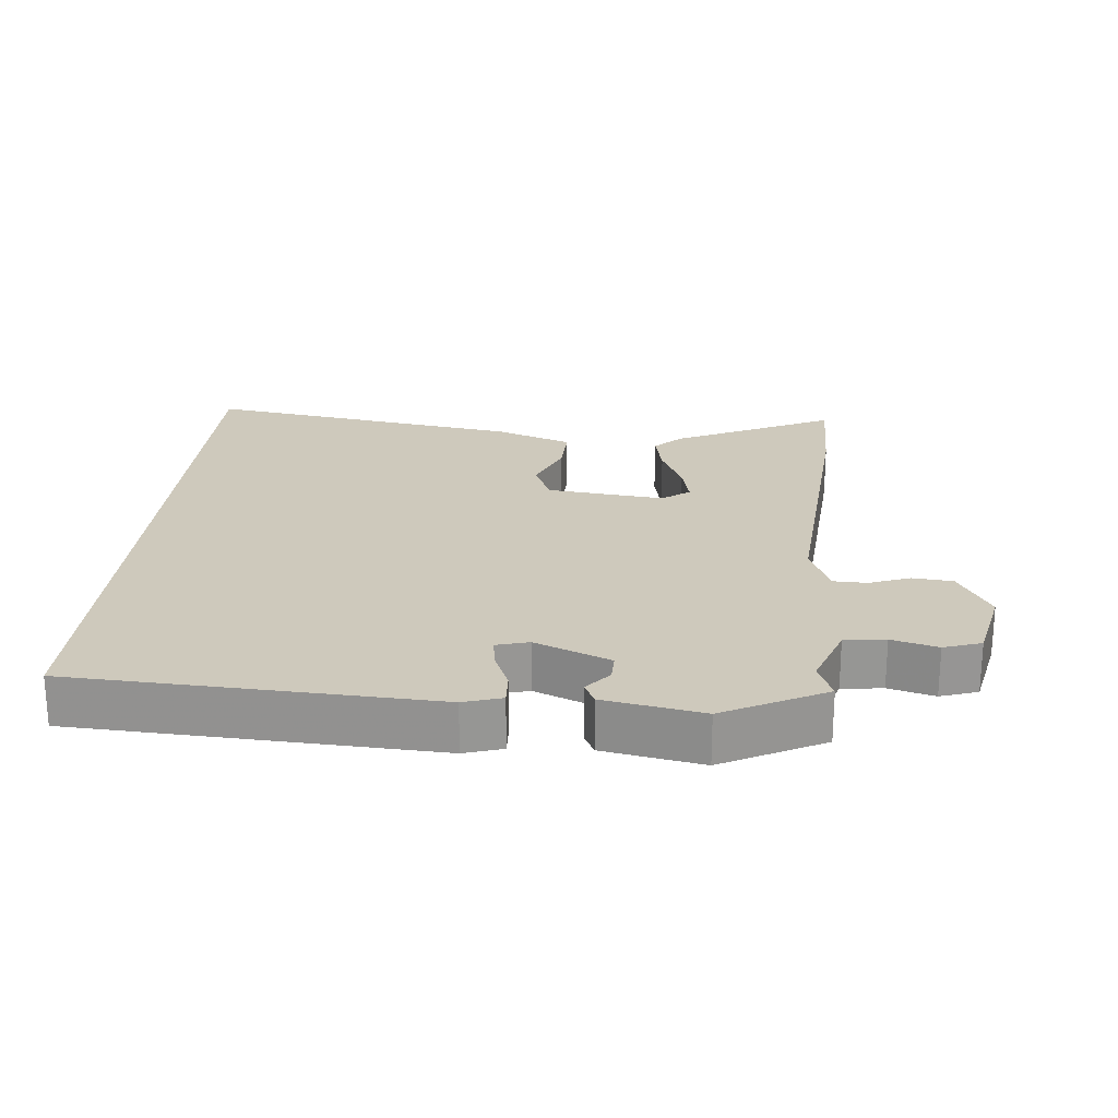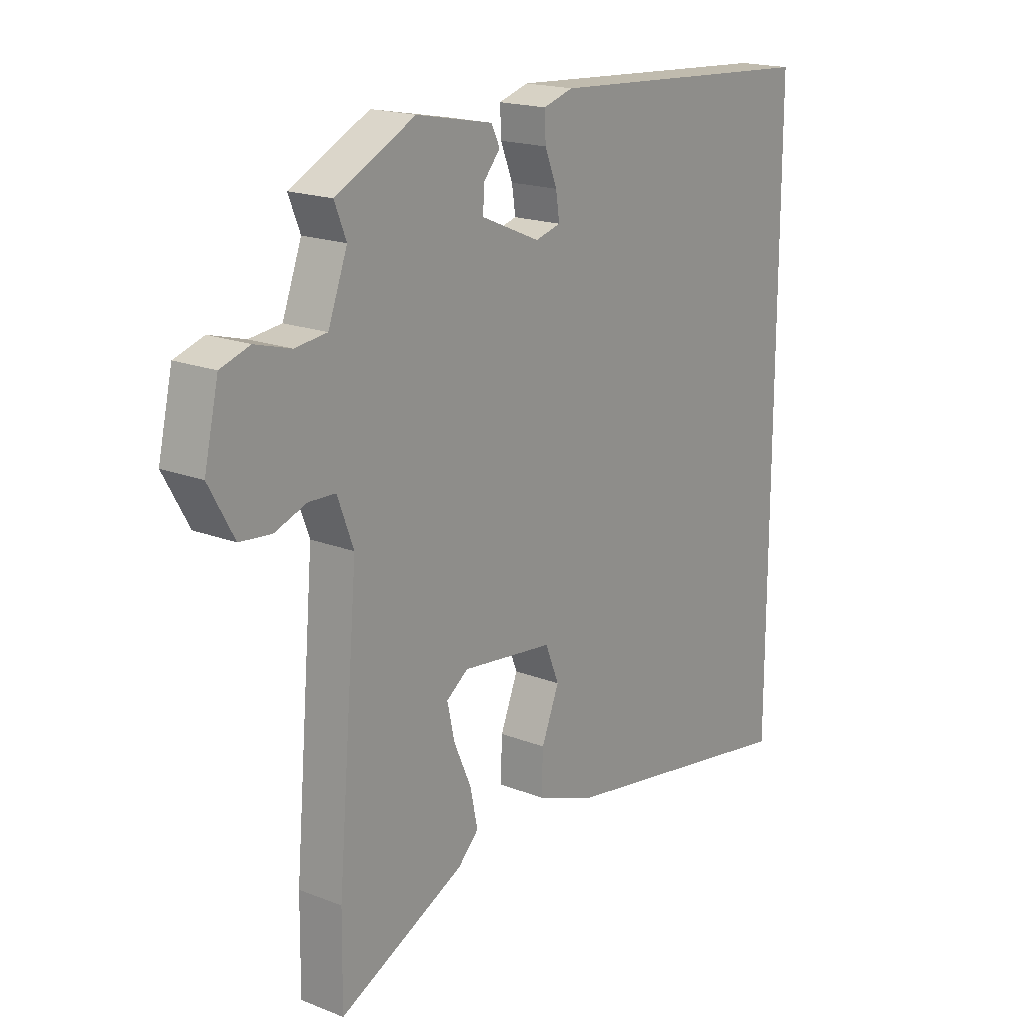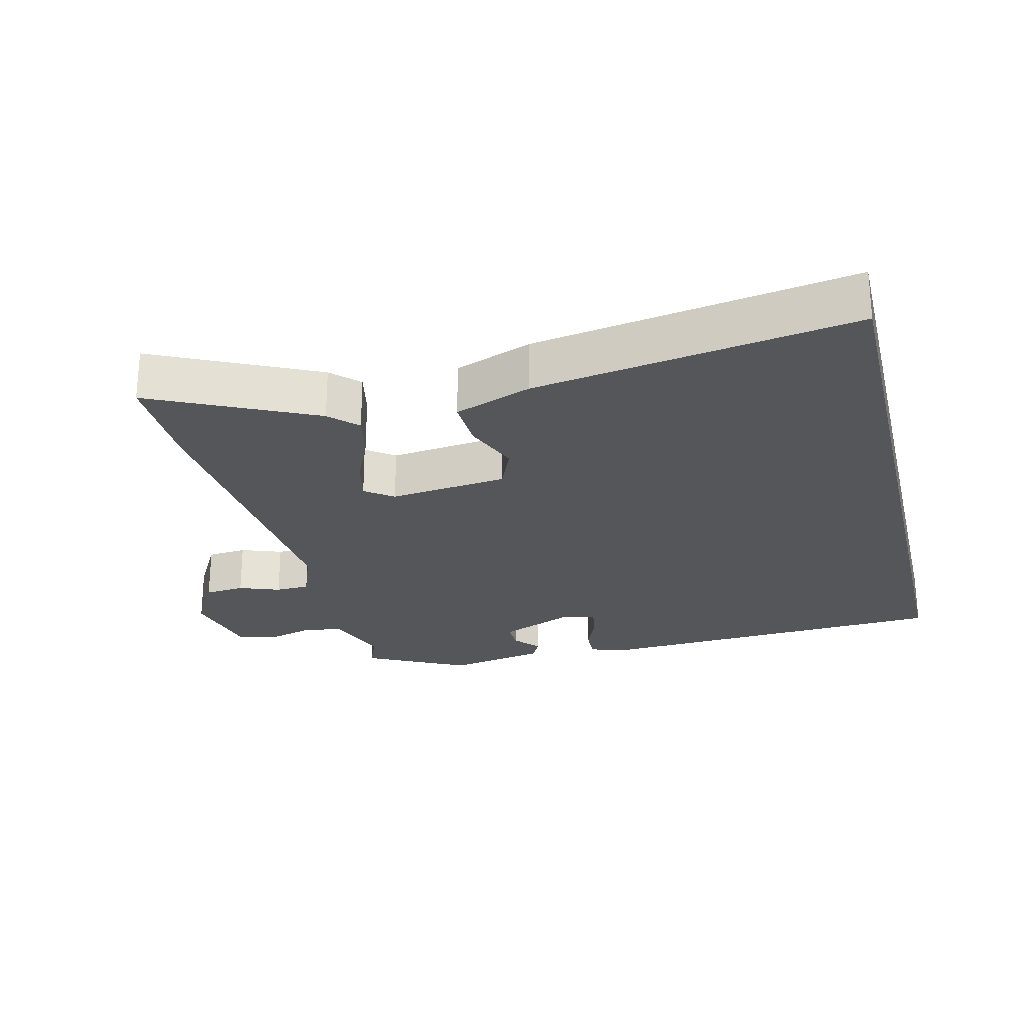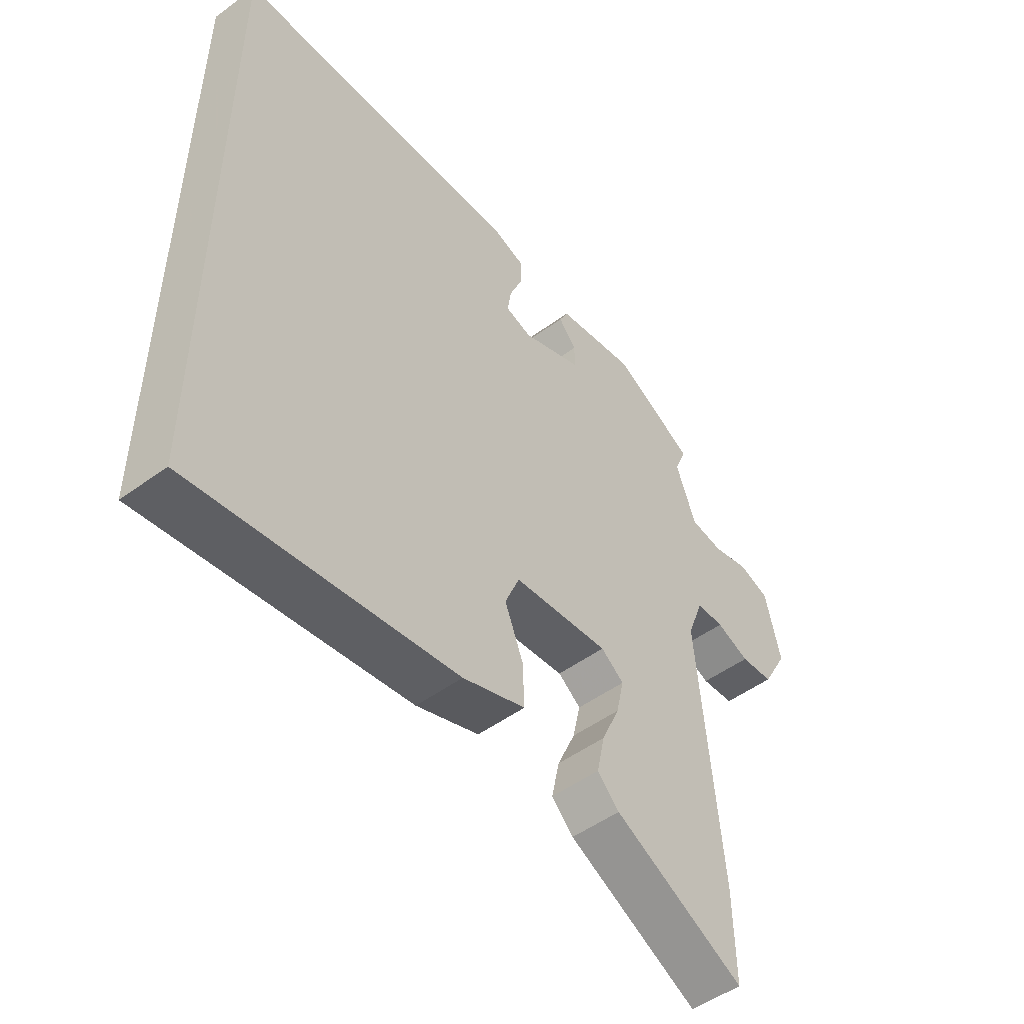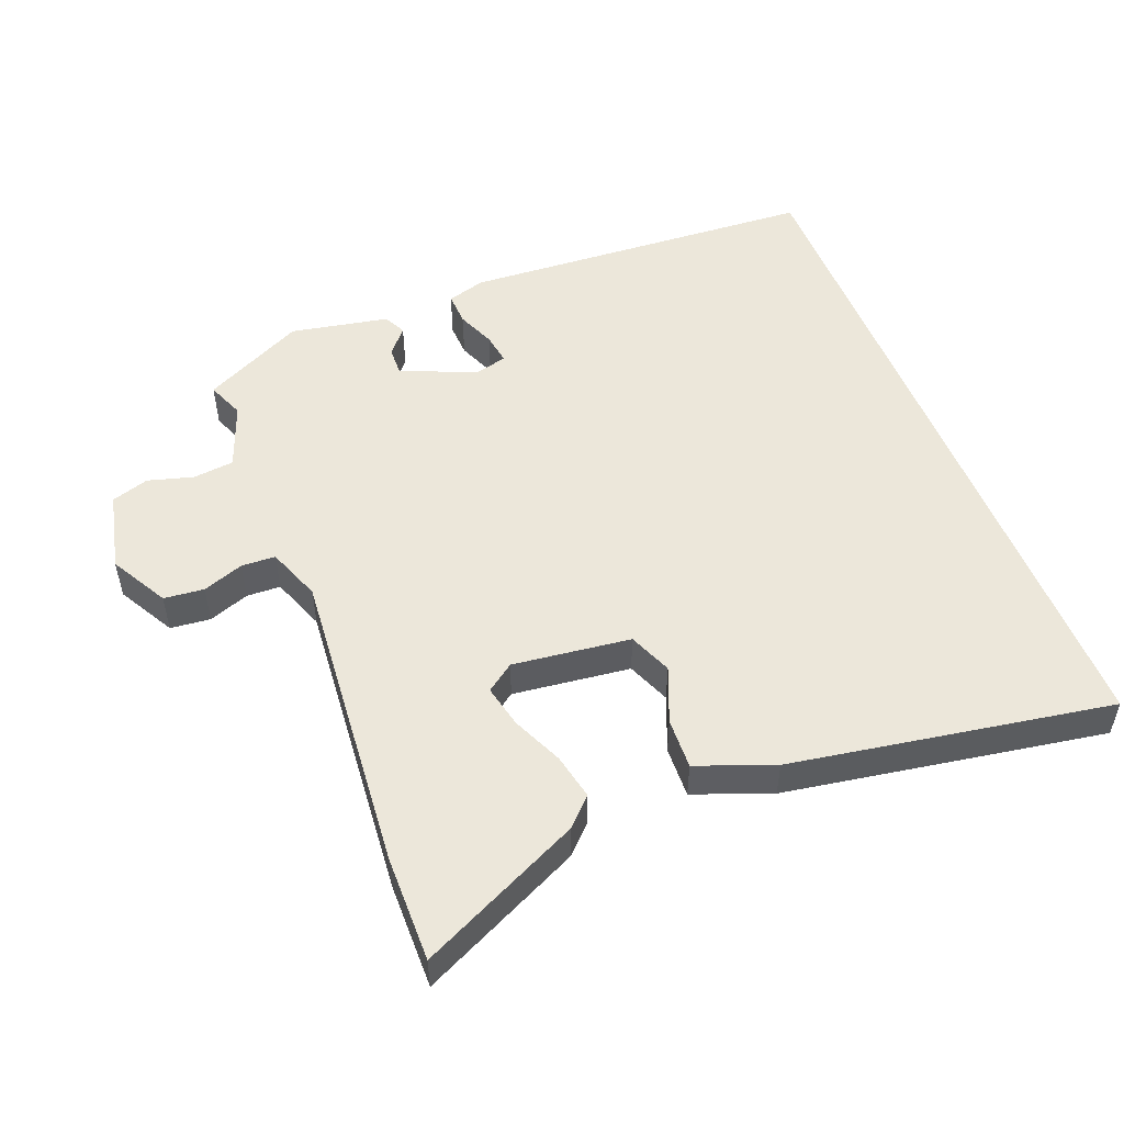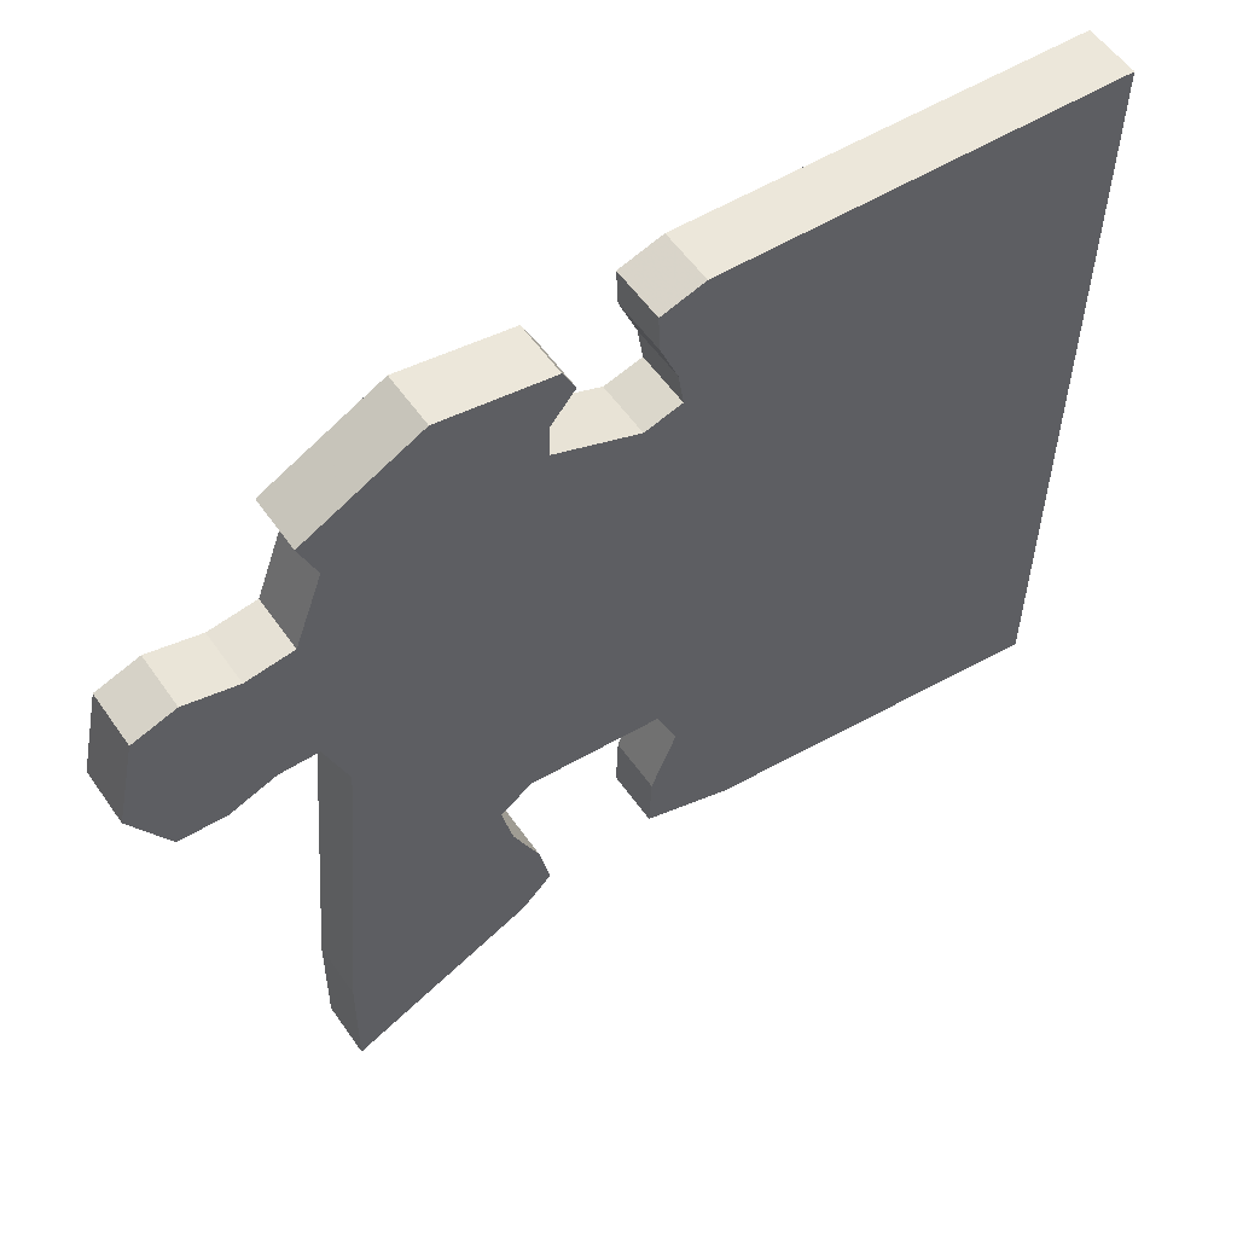
<metadata>
{"format":"obj","ext":"obj","renderer":"f3d","projection":"perspective","resolution":1024,"background":"white","views":[{"elev":22.5,"azim":4.7,"up":"+Y"},{"elev":18.4,"azim":127.0,"up":"+Z"},{"elev":-25.1,"azim":-166.4,"up":"+Y"},{"elev":-50.8,"azim":-51.4,"up":"+Z"},{"elev":51.4,"azim":158.5,"up":"+Y"},{"elev":56.4,"azim":145.4,"up":"+Z"}]}
</metadata>
<code>
v 0.484 0.07 0.399
v 0.462 0.07 0.344
v 0.498 0.07 0.247
v 0.558 0.07 0.24
v 0.625 0.07 0.259
v 0.68 0.07 0.241
v 0.707 0.07 0.123
v 0.66 0.07 0.038
v 0.601 0.07 0.032
v 0.541 0.07 0.054
v 0.491 0.07 0.052
v 0.461 0.07 -0.028
v 0.5 0.07 -0.481
v 0.502 0.07 -0.636
v 0.265 0.07 -0.523
v 0.226 0.07 -0.484
v 0.24 0.07 -0.417
v 0.273 0.07 -0.342
v 0.287 0.07 -0.279
v 0.246 0.07 -0.249
v 0.073 0.07 -0.27
v 0.047 0.07 -0.334
v 0.08 0.07 -0.416
v 0.083 0.07 -0.491
v -0.03 0.07 -0.534
v -0.5 0.07 -0.613
v -0.5 0.07 0.436
v 0.026 0.07 0.468
v 0.082 0.07 0.451
v 0.08 0.07 0.402
v 0.057 0.07 0.345
v 0.05 0.07 0.299
v 0.098 0.07 0.286
v 0.208 0.07 0.333
v 0.207 0.07 0.375
v 0.175 0.07 0.413
v 0.191 0.07 0.446
v 0.335 0.07 0.474
v 0.484 0 0.399
v 0.462 0 0.344
v 0.498 0 0.247
v 0.558 0 0.24
v 0.625 0 0.259
v 0.68 0 0.241
v 0.707 0 0.123
v 0.66 0 0.038
v 0.601 0 0.032
v 0.541 0 0.054
v 0.491 0 0.052
v 0.461 0 -0.028
v 0.5 0 -0.481
v 0.502 0 -0.636
v 0.265 0 -0.523
v 0.226 0 -0.484
v 0.24 0 -0.417
v 0.273 0 -0.342
v 0.287 0 -0.279
v 0.246 0 -0.249
v 0.073 0 -0.27
v 0.047 0 -0.334
v 0.08 0 -0.416
v 0.083 0 -0.491
v -0.03 0 -0.534
v -0.5 0 -0.613
v -0.5 0 0.436
v 0.026 0 0.468
v 0.082 0 0.451
v 0.08 0 0.402
v 0.057 0 0.345
v 0.05 0 0.299
v 0.098 0 0.286
v 0.208 0 0.333
v 0.207 0 0.375
v 0.175 0 0.413
v 0.191 0 0.446
v 0.335 0 0.474
f 38 1 2
f 37 38 2
f 36 37 2
f 35 36 2
f 34 35 2 3
f 33 34 3
f 29 30 31
f 28 29 31
f 27 28 31
f 26 27 31
f 26 31 32
f 24 25 26
f 23 24 26
f 22 23 26
f 26 32 33
f 22 26 33
f 21 22 33
f 16 17 18
f 15 16 18
f 14 15 18
f 13 14 18
f 12 13 18
f 11 12 18 19
f 8 9 10
f 7 8 10
f 6 7 10
f 5 6 10
f 4 5 10
f 4 10 11
f 3 4 11
f 33 3 11
f 21 33 11
f 20 21 11
f 11 19 20
f 40 39 76
f 40 76 75
f 40 75 74
f 40 74 73
f 41 40 73 72
f 41 72 71
f 69 68 67
f 69 67 66
f 69 66 65
f 69 65 64
f 70 69 64
f 64 63 62
f 64 62 61
f 64 61 60
f 71 70 64
f 71 64 60
f 71 60 59
f 56 55 54
f 56 54 53
f 56 53 52
f 56 52 51
f 56 51 50
f 57 56 50 49
f 48 47 46
f 48 46 45
f 48 45 44
f 48 44 43
f 48 43 42
f 49 48 42
f 49 42 41
f 49 41 71
f 49 71 59
f 49 59 58
f 58 57 49
f 1 39 40 2
f 2 40 41 3
f 3 41 42 4
f 4 42 43 5
f 5 43 44 6
f 6 44 45 7
f 7 45 46 8
f 8 46 47 9
f 9 47 48 10
f 10 48 49 11
f 11 49 50 12
f 12 50 51 13
f 13 51 52 14
f 14 52 53 15
f 15 53 54 16
f 16 54 55 17
f 17 55 56 18
f 18 56 57 19
f 19 57 58 20
f 20 58 59 21
f 21 59 60 22
f 22 60 61 23
f 23 61 62 24
f 24 62 63 25
f 25 63 64 26
f 26 64 65 27
f 27 65 66 28
f 28 66 67 29
f 29 67 68 30
f 30 68 69 31
f 31 69 70 32
f 32 70 71 33
f 33 71 72 34
f 34 72 73 35
f 35 73 74 36
f 36 74 75 37
f 37 75 76 38
f 38 76 39 1

</code>
